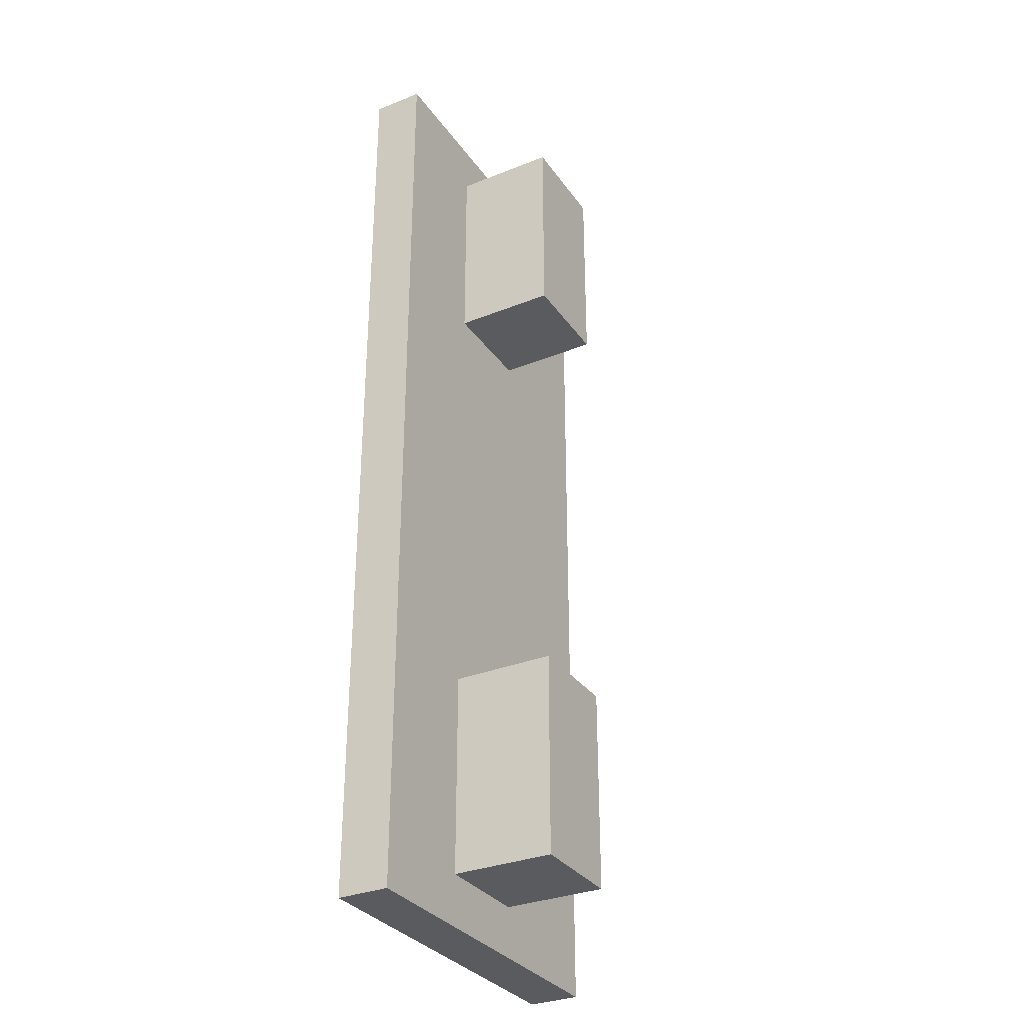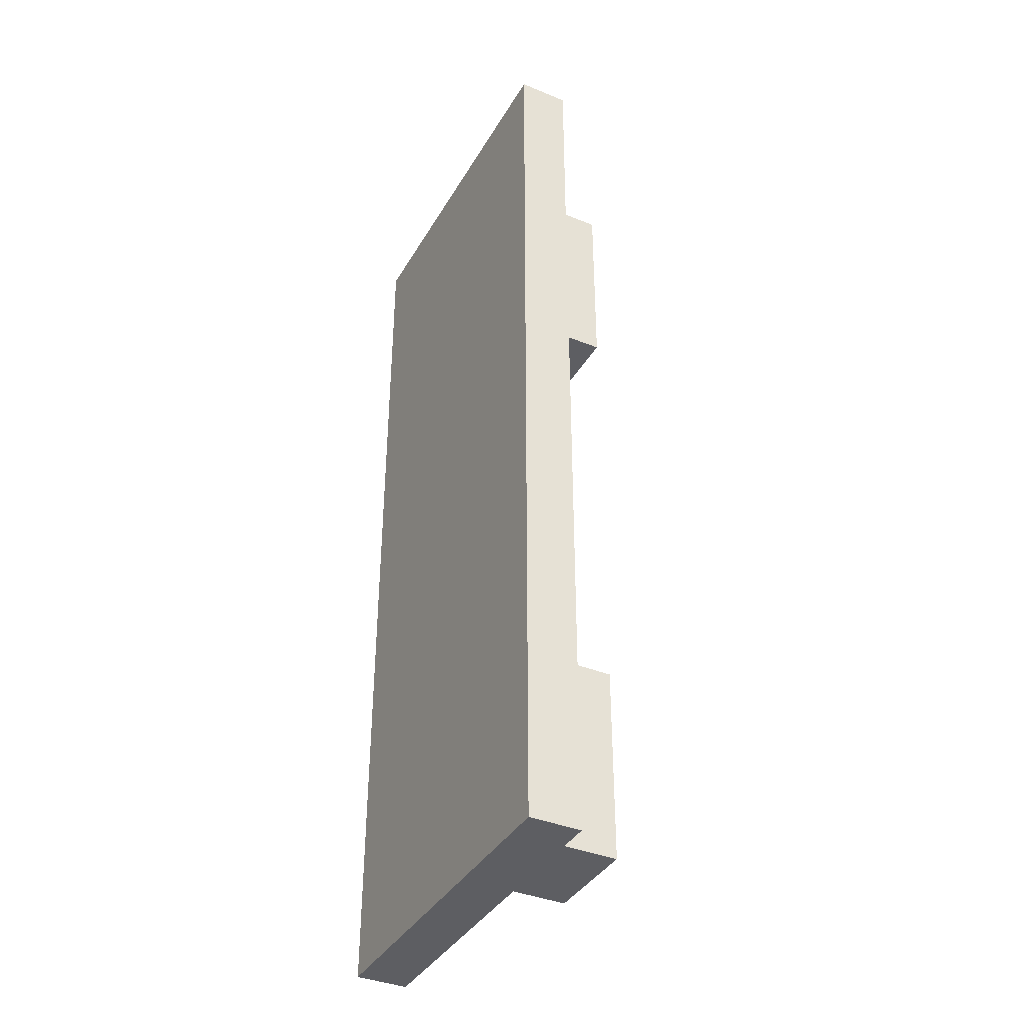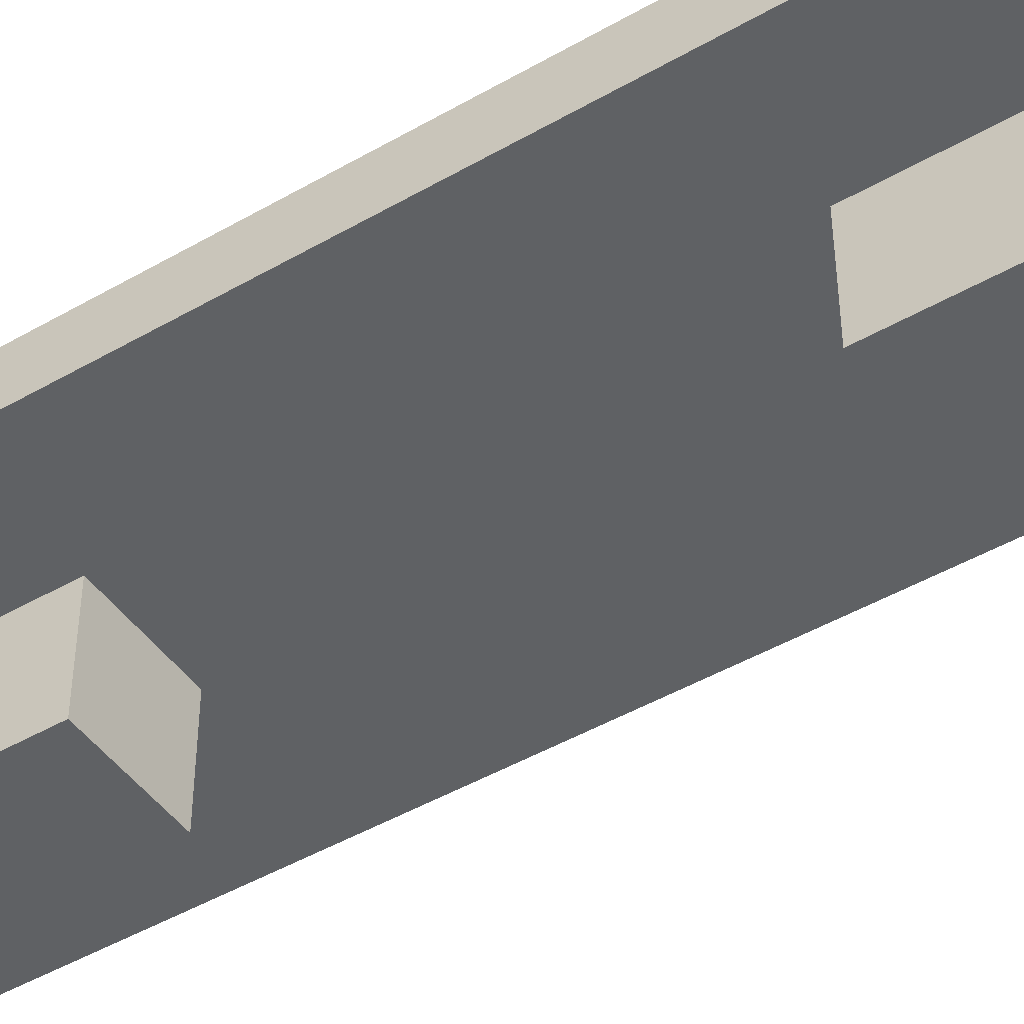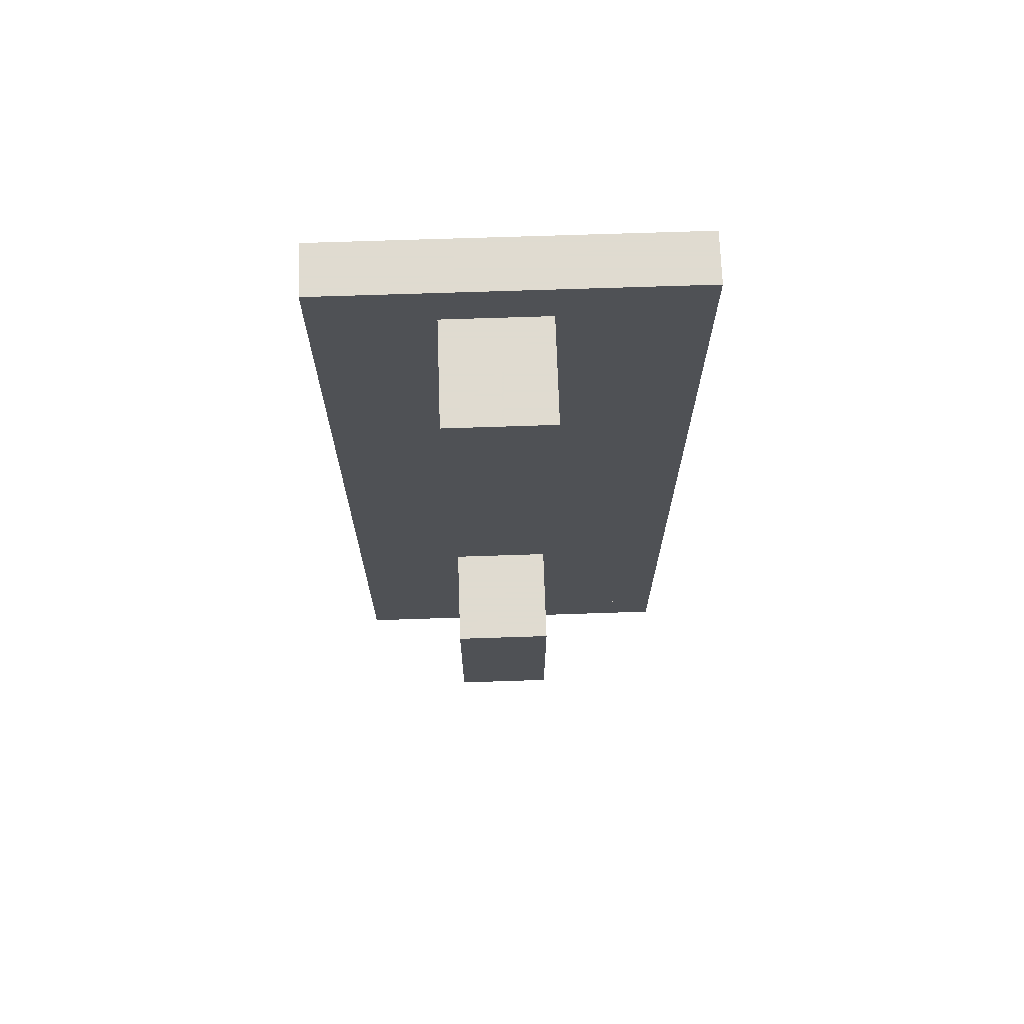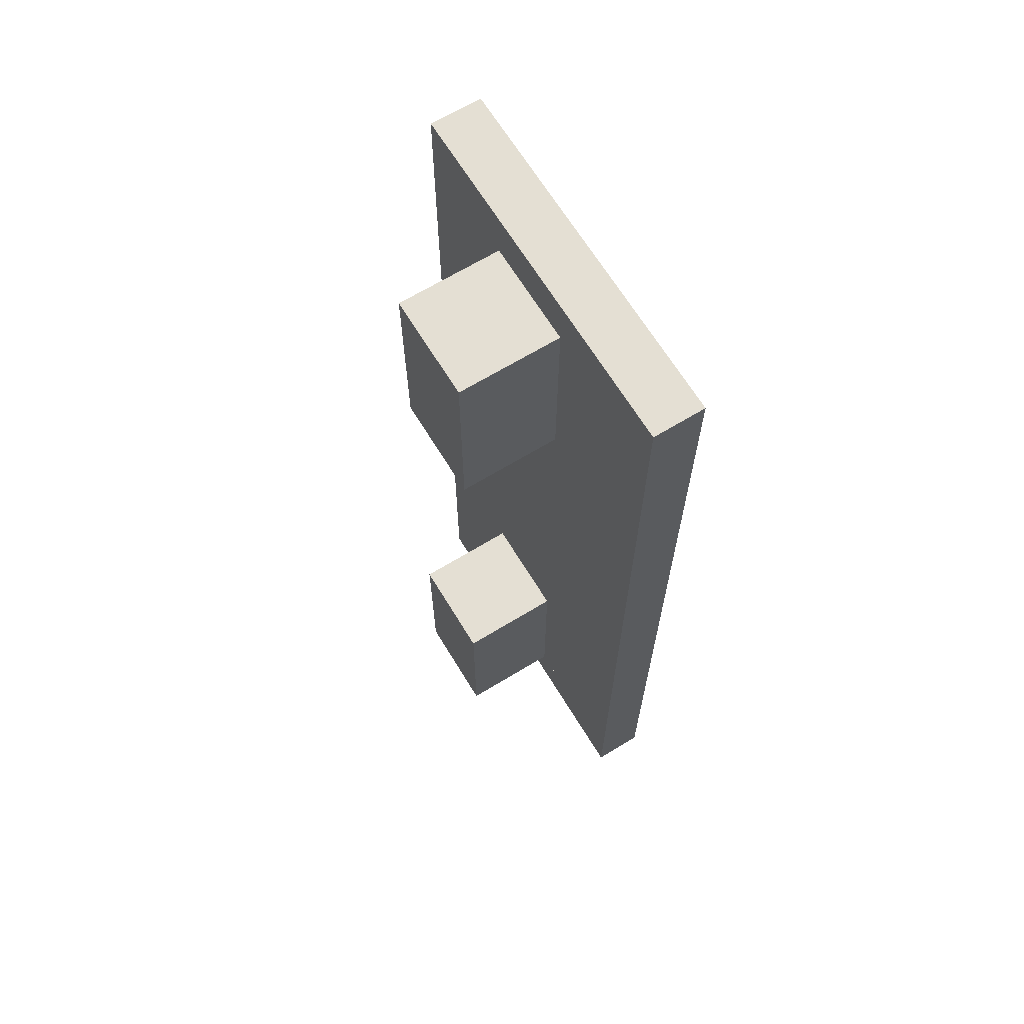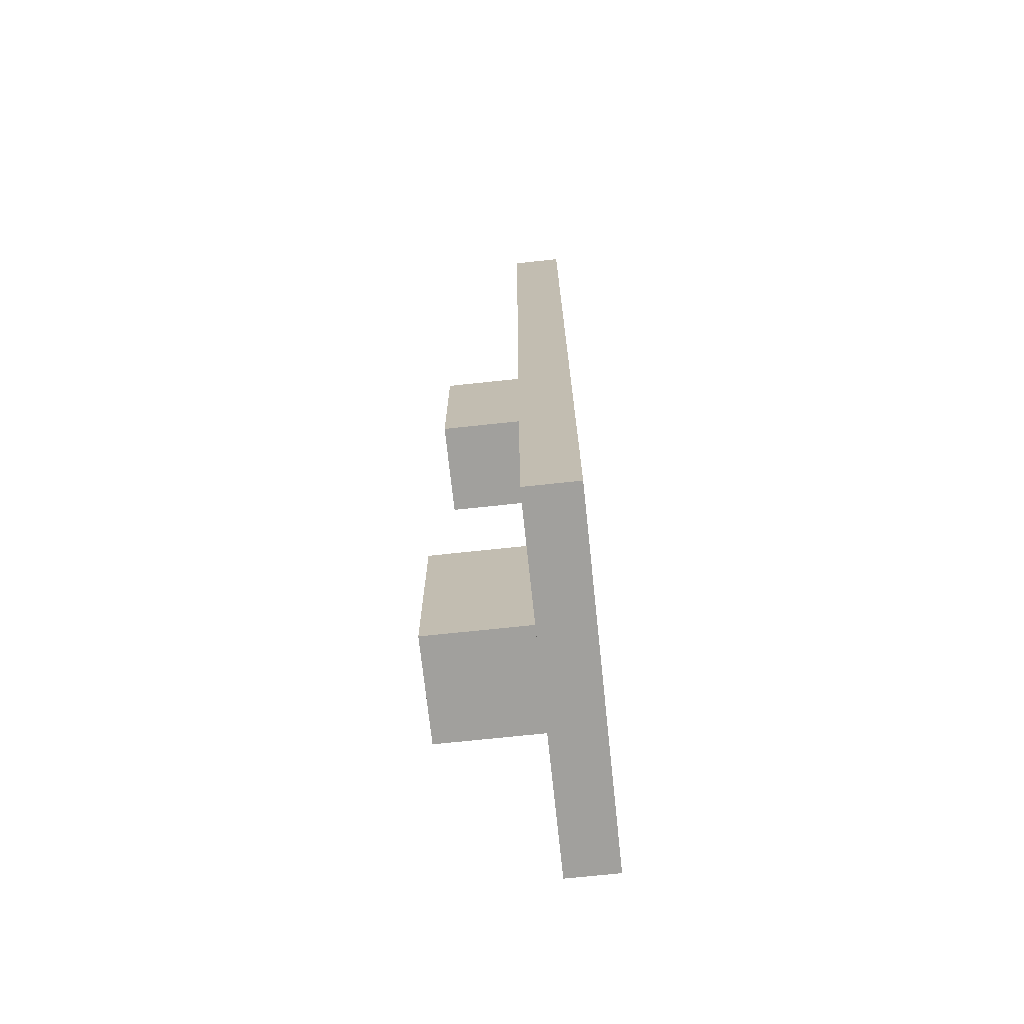
<metadata>
{"format":"obj","ext":"obj","renderer":"f3d","projection":"perspective","resolution":1024,"background":"white","views":[{"elev":-32.0,"azim":119.3,"up":"+Y"},{"elev":-38.3,"azim":62.7,"up":"+Y"},{"elev":-46.4,"azim":123.4,"up":"+Z"},{"elev":70.2,"azim":178.1,"up":"+Y"},{"elev":66.8,"azim":-121.4,"up":"+Y"},{"elev":-71.6,"azim":-83.9,"up":"+Y"}]}
</metadata>
<code>
v 664 1016 0
v 888 1016 -32
v 664 1016 -32
v 888 1016 0
v 888 416 0
v 664 416 -32
v 888 416 -32
v 664 416 0
v 888 864 -32
v 888 864 0
v 888 640 0
v 888 640 -32
v 664 864 -32
v 664 864 0
v 664 640 -32
v 664 640 0
v 816 856 -32
v 888 984 -32
v 888 856 -32
v 816 984 -32
v 664 984 -32
v 664 632 -32
v 888 576 -32
v 664 576 -32
v 888 632 -32
v 664 856 -32
v 816 448 -32
v 888 448 -32
v 816 576 -32
v 752 448 -32
v 664 448 -32
v 752 576 -32
v 752 856 -32
v 752 984 -32
v 888 568 0
v 664 568 0
v 888 792 0
v 664 792 0
v 816 576 -96
v 752 576 -96
v 752 856 -96
v 816 856 -96
v 752 984 -96
v 816 984 -96
v 752 448 -96
v 816 448 -96
f 1 2 3
f 1 4 2
f 5 6 7
f 5 8 6
f 4 9 2
f 4 10 9
f 9 11 12
f 9 10 11
f 12 5 7
f 12 11 5
f 13 1 3
f 13 14 1
f 15 14 13
f 15 16 14
f 8 15 6
f 8 16 15
f 17 18 19
f 17 20 18
f 3 18 21
f 3 2 18
f 22 23 24
f 22 25 23
f 26 25 22
f 26 19 25
f 27 23 28
f 27 29 23
f 24 30 31
f 24 32 30
f 31 7 6
f 31 28 7
f 21 33 26
f 21 34 33
f 8 35 36
f 8 5 35
f 36 37 38
f 36 35 37
f 38 4 1
f 38 37 4
f 32 39 40
f 32 29 39
f 17 41 42
f 17 33 41
f 33 43 41
f 33 34 43
f 34 44 43
f 34 20 44
f 20 42 44
f 20 17 42
f 43 42 41
f 43 44 42
f 30 40 45
f 30 32 40
f 27 45 46
f 27 30 45
f 29 46 39
f 29 27 46
f 40 46 45
f 40 39 46

</code>
